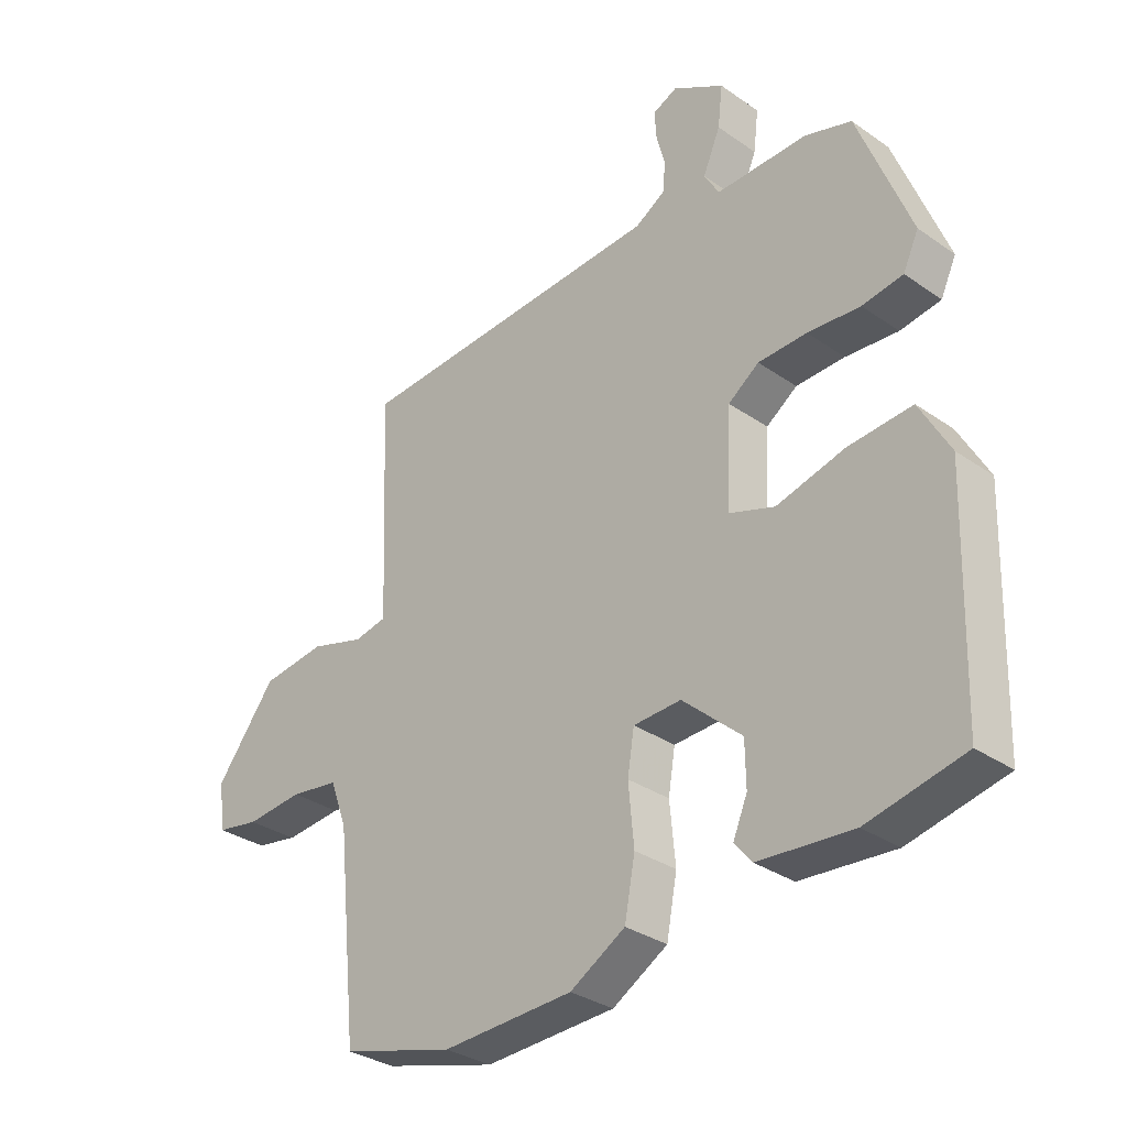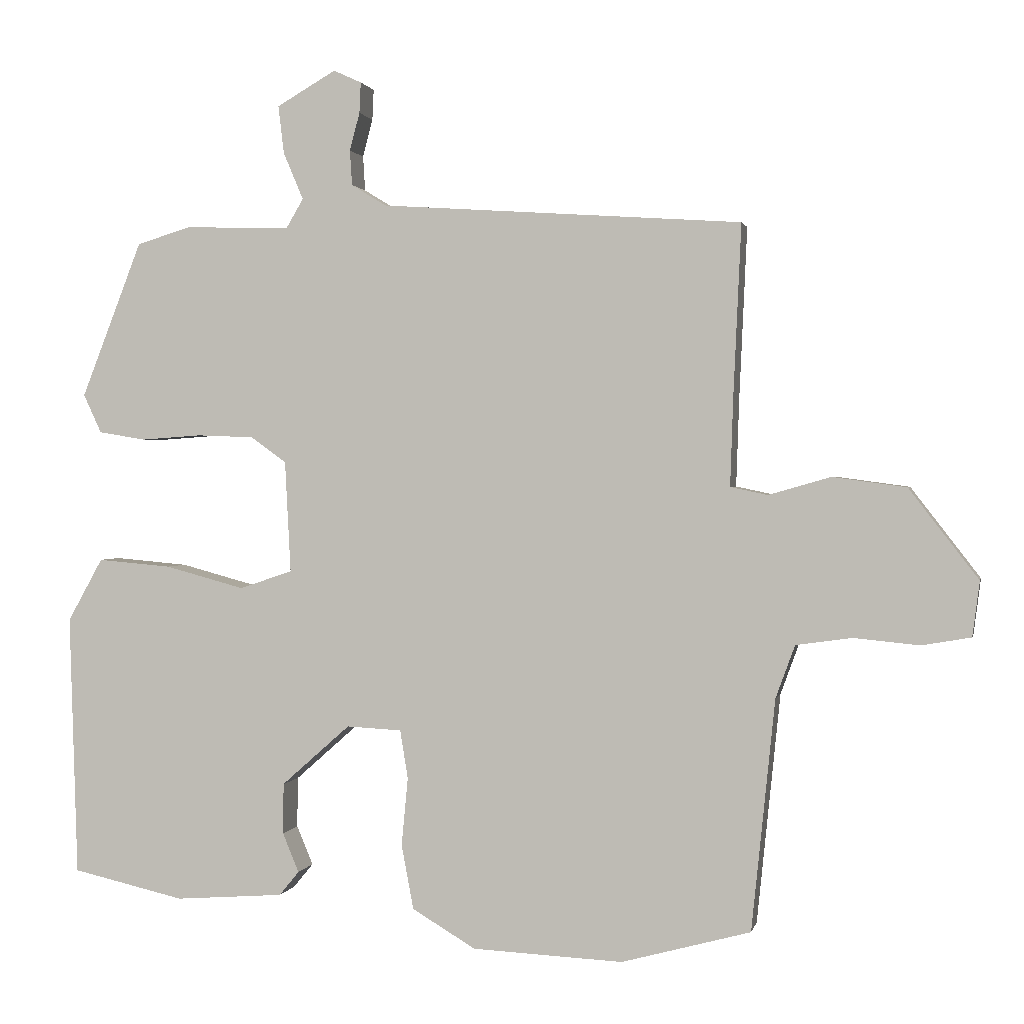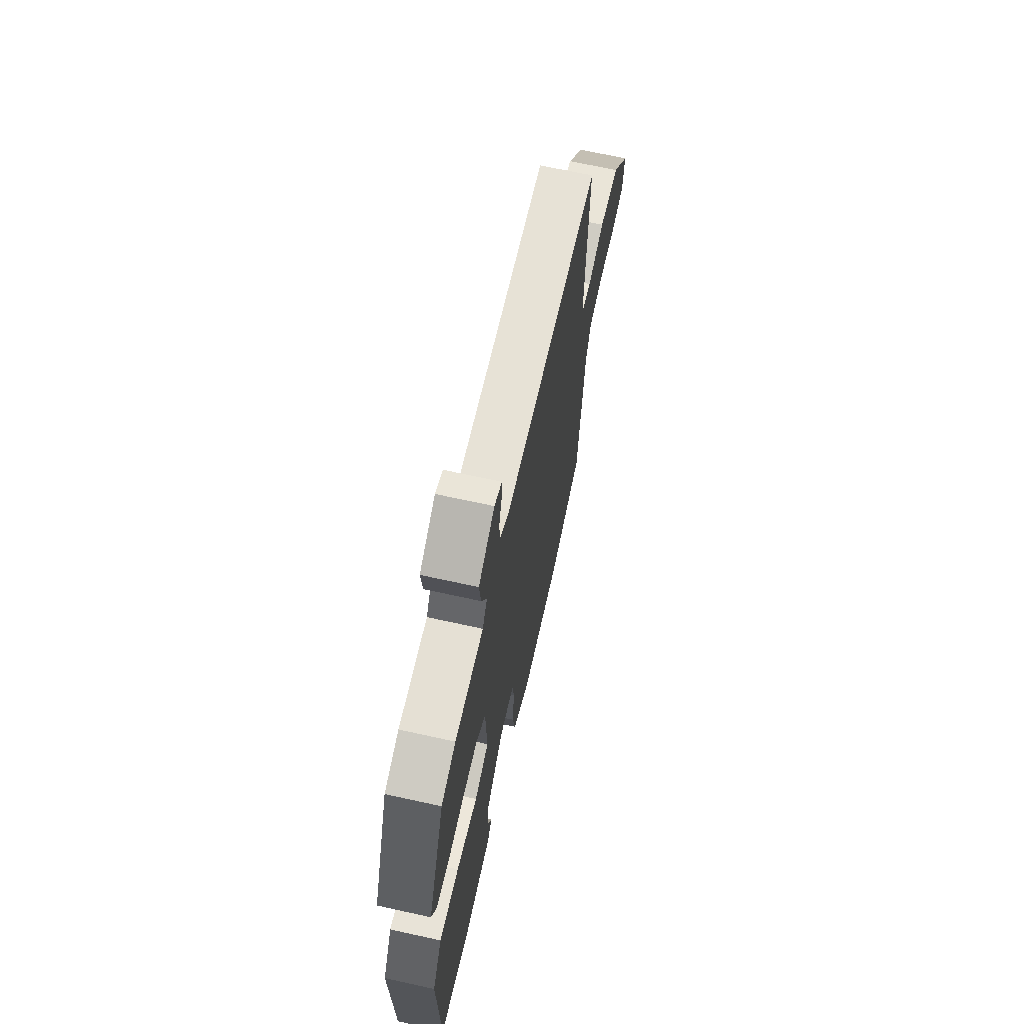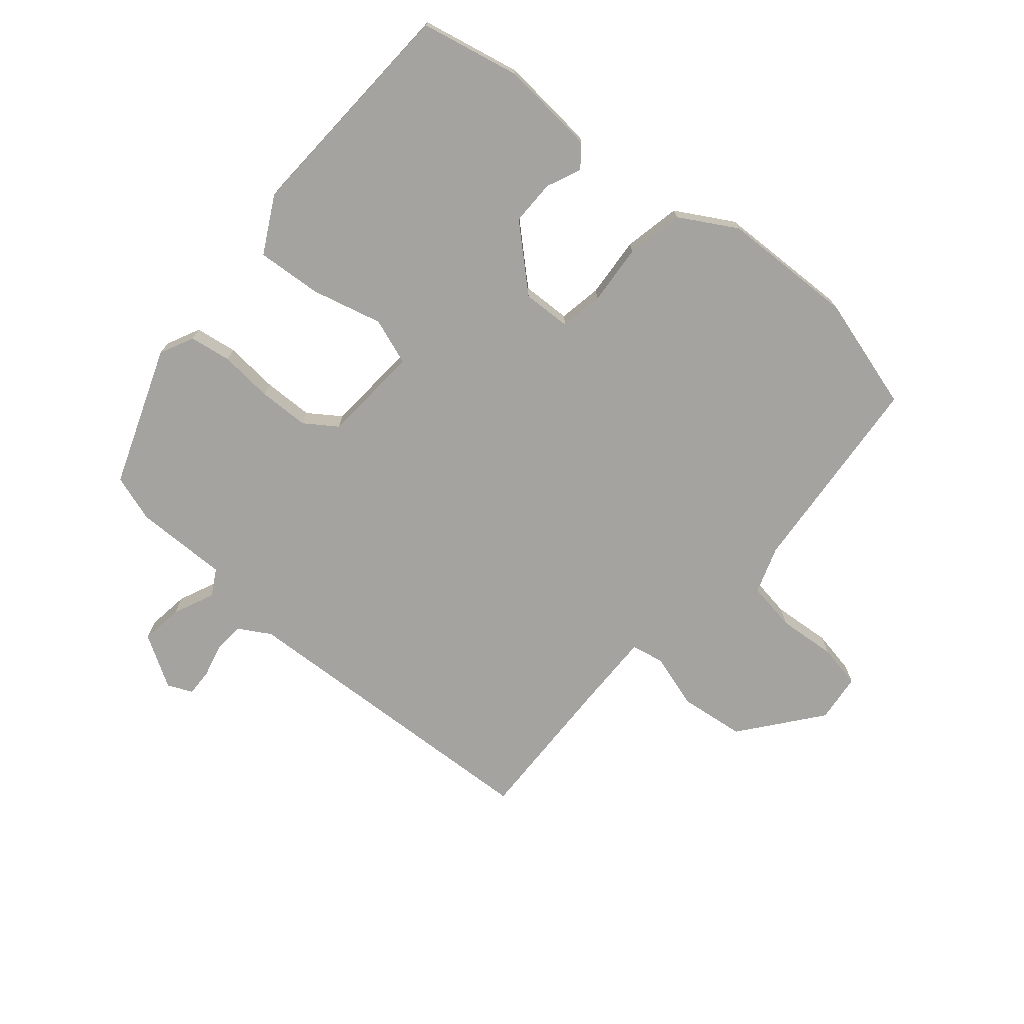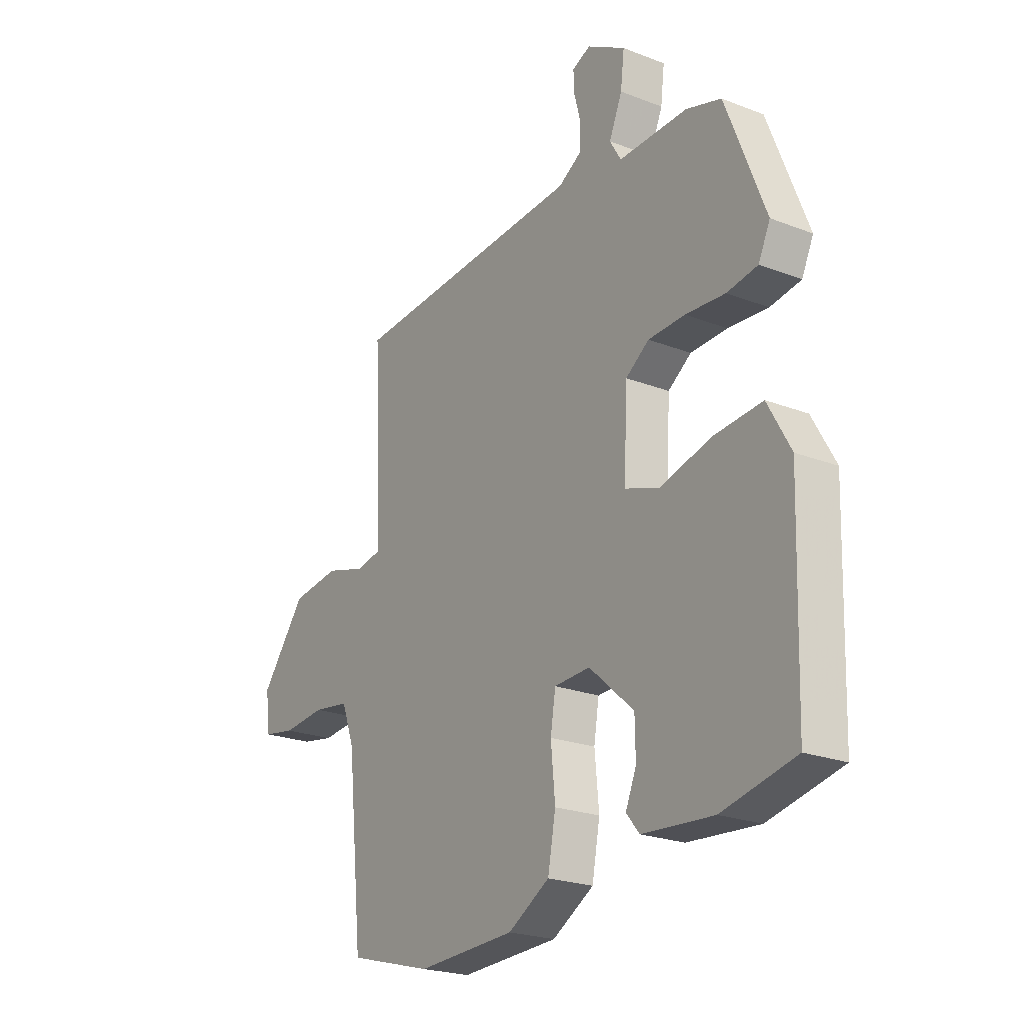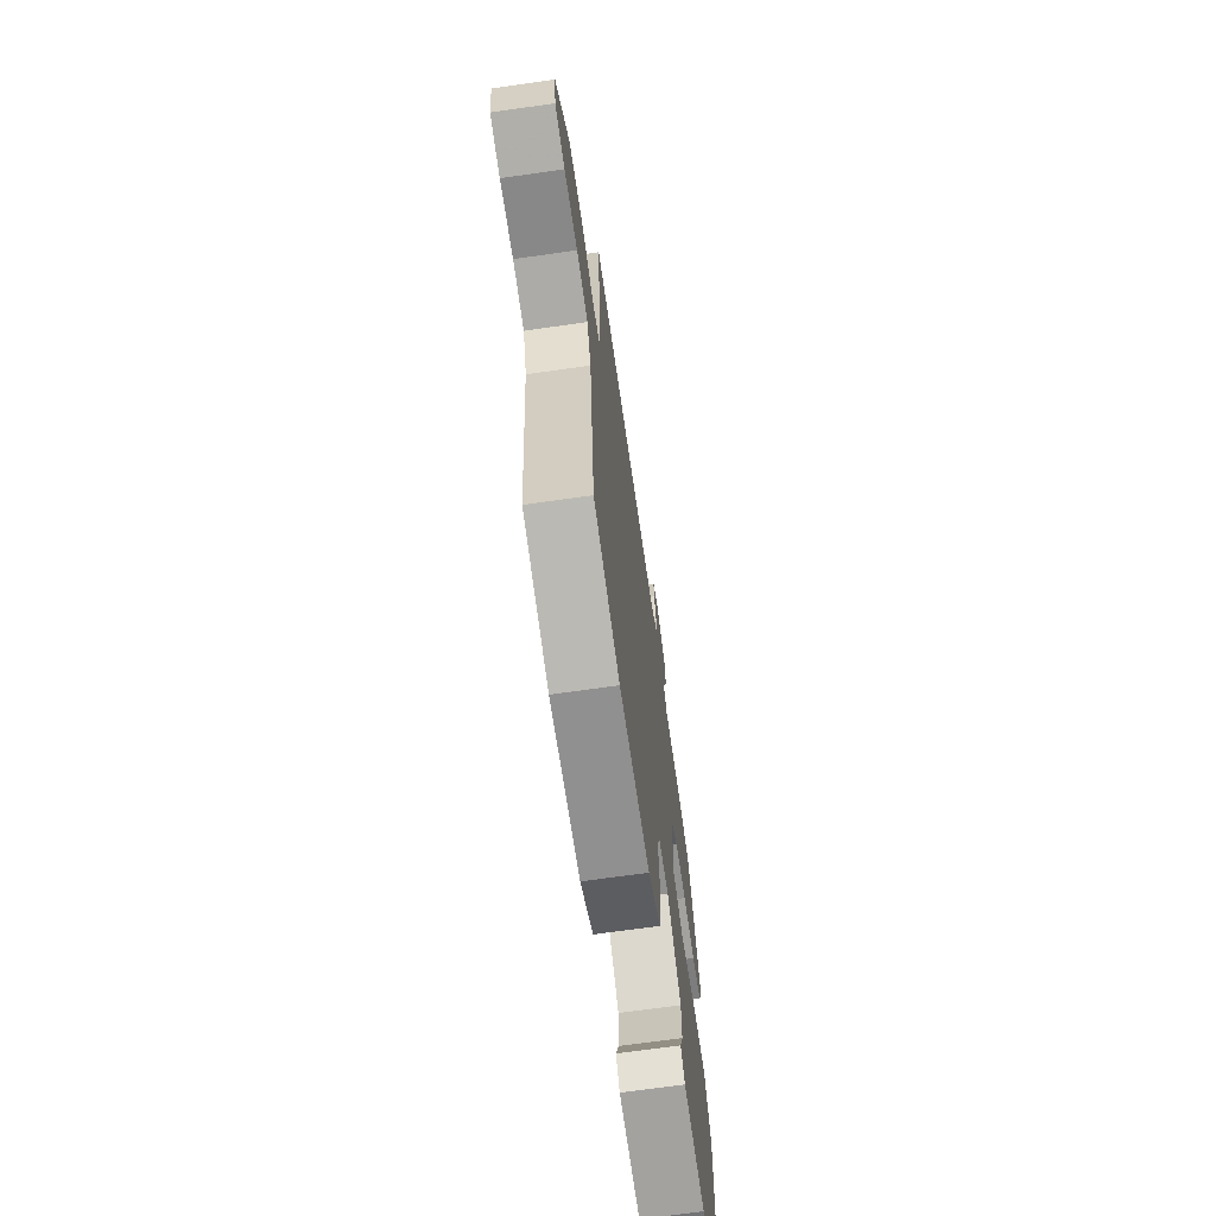
<metadata>
{"format":"obj","ext":"obj","renderer":"f3d","projection":"perspective","resolution":1024,"background":"white","views":[{"elev":-31.9,"azim":45.6,"up":"+Z"},{"elev":1.1,"azim":-168.0,"up":"+Z"},{"elev":67.5,"azim":102.5,"up":"+Z"},{"elev":-72.9,"azim":138.8,"up":"+Y"},{"elev":-22.7,"azim":56.3,"up":"+Z"},{"elev":-68.4,"azim":-81.9,"up":"+Z"}]}
</metadata>
<code>
v 0.481 0.07 -0.446
v 0.324 0.07 -0.482
v 0.172 0.07 -0.471
v 0.144 0.07 -0.437
v 0.167 0.07 -0.382
v 0.166 0.07 -0.311
v 0.07 0.07 -0.226
v -0.007 0.07 -0.23
v -0.018 0.07 -0.298
v -0.009 0.07 -0.394
v -0.026 0.07 -0.484
v -0.115 0.07 -0.537
v -0.326 0.07 -0.547
v -0.507 0.07 -0.498
v -0.54 0.07 -0.174
v -0.567 0.07 -0.1
v -0.645 0.07 -0.089
v -0.737 0.07 -0.098
v -0.806 0.07 -0.086
v -0.816 0.07 -0.009
v -0.719 0.07 0.117
v -0.616 0.07 0.131
v -0.529 0.07 0.106
v -0.477 0.07 0.117
v -0.481 0.07 0.238
v -0.492 0.07 0.481
v 0.014 0.07 0.515
v 0.063 0.07 0.545
v 0.066 0.07 0.594
v 0.052 0.07 0.647
v 0.05 0.07 0.69
v 0.089 0.07 0.708
v 0.172 0.07 0.66
v 0.164 0.07 0.593
v 0.136 0.07 0.527
v 0.16 0.07 0.486
v 0.308 0.07 0.49
v 0.383 0.07 0.467
v 0.468 0.07 0.249
v 0.443 0.07 0.195
v 0.377 0.07 0.184
v 0.292 0.07 0.19
v 0.213 0.07 0.187
v 0.163 0.07 0.151
v 0.155 0.07 -0.005
v 0.229 0.07 -0.03
v 0.34 0.07 0
v 0.443 0.07 0.009
v 0.492 0.07 -0.079
v 0.481 0 -0.446
v 0.324 0 -0.482
v 0.172 0 -0.471
v 0.144 0 -0.437
v 0.167 0 -0.382
v 0.166 0 -0.311
v 0.07 0 -0.226
v -0.007 0 -0.23
v -0.018 0 -0.298
v -0.009 0 -0.394
v -0.026 0 -0.484
v -0.115 0 -0.537
v -0.326 0 -0.547
v -0.507 0 -0.498
v -0.54 0 -0.174
v -0.567 0 -0.1
v -0.645 0 -0.089
v -0.737 0 -0.098
v -0.806 0 -0.086
v -0.816 0 -0.009
v -0.719 0 0.117
v -0.616 0 0.131
v -0.529 0 0.106
v -0.477 0 0.117
v -0.481 0 0.238
v -0.492 0 0.481
v 0.014 0 0.515
v 0.063 0 0.545
v 0.066 0 0.594
v 0.052 0 0.647
v 0.05 0 0.69
v 0.089 0 0.708
v 0.172 0 0.66
v 0.164 0 0.593
v 0.136 0 0.527
v 0.16 0 0.486
v 0.308 0 0.49
v 0.383 0 0.467
v 0.468 0 0.249
v 0.443 0 0.195
v 0.377 0 0.184
v 0.292 0 0.19
v 0.213 0 0.187
v 0.163 0 0.151
v 0.155 0 -0.005
v 0.229 0 -0.03
v 0.34 0 0
v 0.443 0 0.009
v 0.492 0 -0.079
f 46 47 48 49
f 46 49 1 2
f 45 46 2 3
f 39 40 41 42
f 39 42 43
f 36 37 38 39
f 36 39 43
f 35 36 43 44
f 33 34 35
f 32 33 35
f 29 30 31 32
f 28 29 32 35
f 27 28 35 44
f 25 26 27 44
f 20 21 22 23
f 20 23 24
f 17 18 19 20
f 16 17 20 24
f 15 16 24
f 14 15 24
f 13 14 24
f 9 10 11 12
f 8 9 12 13
f 3 4 5
f 3 5 6
f 45 3 6
f 24 25 44 45
f 8 13 24 45
f 7 8 45
f 6 7 45
f 98 97 96 95
f 51 50 98 95
f 52 51 95 94
f 91 90 89 88
f 92 91 88
f 88 87 86 85
f 92 88 85
f 93 92 85 84
f 84 83 82
f 84 82 81
f 81 80 79 78
f 84 81 78 77
f 93 84 77 76
f 93 76 75 74
f 72 71 70 69
f 73 72 69
f 69 68 67 66
f 73 69 66 65
f 73 65 64
f 73 64 63
f 73 63 62
f 61 60 59 58
f 62 61 58 57
f 54 53 52
f 55 54 52
f 55 52 94
f 94 93 74 73
f 94 73 62 57
f 94 57 56
f 94 56 55
f 1 50 51 2
f 2 51 52 3
f 3 52 53 4
f 4 53 54 5
f 5 54 55 6
f 6 55 56 7
f 7 56 57 8
f 8 57 58 9
f 9 58 59 10
f 10 59 60 11
f 11 60 61 12
f 12 61 62 13
f 13 62 63 14
f 14 63 64 15
f 15 64 65 16
f 16 65 66 17
f 17 66 67 18
f 18 67 68 19
f 19 68 69 20
f 20 69 70 21
f 21 70 71 22
f 22 71 72 23
f 23 72 73 24
f 24 73 74 25
f 25 74 75 26
f 26 75 76 27
f 27 76 77 28
f 28 77 78 29
f 29 78 79 30
f 30 79 80 31
f 31 80 81 32
f 32 81 82 33
f 33 82 83 34
f 34 83 84 35
f 35 84 85 36
f 36 85 86 37
f 37 86 87 38
f 38 87 88 39
f 39 88 89 40
f 40 89 90 41
f 41 90 91 42
f 42 91 92 43
f 43 92 93 44
f 44 93 94 45
f 45 94 95 46
f 46 95 96 47
f 47 96 97 48
f 48 97 98 49
f 49 98 50 1

</code>
